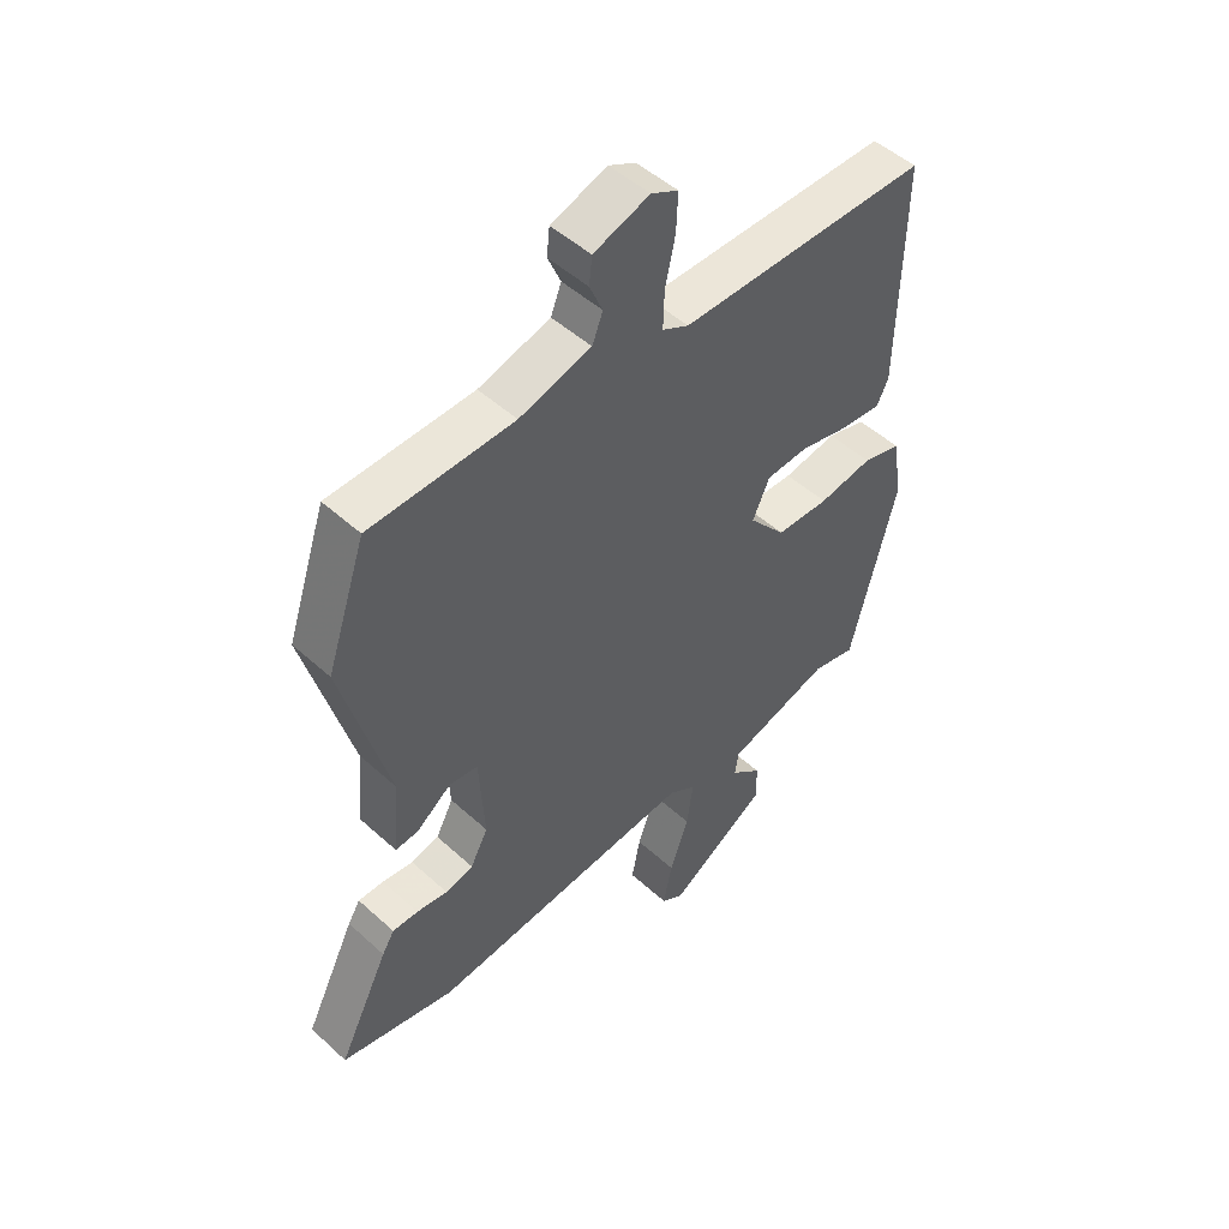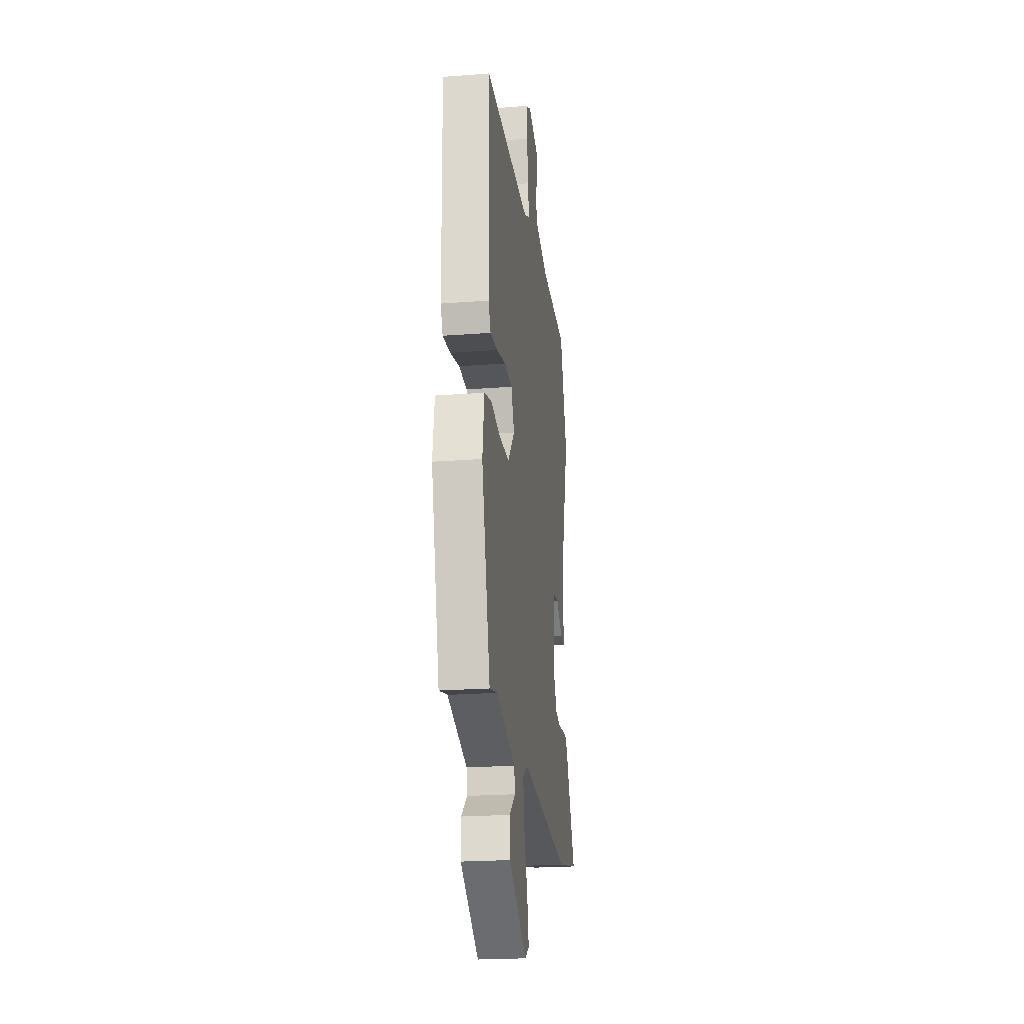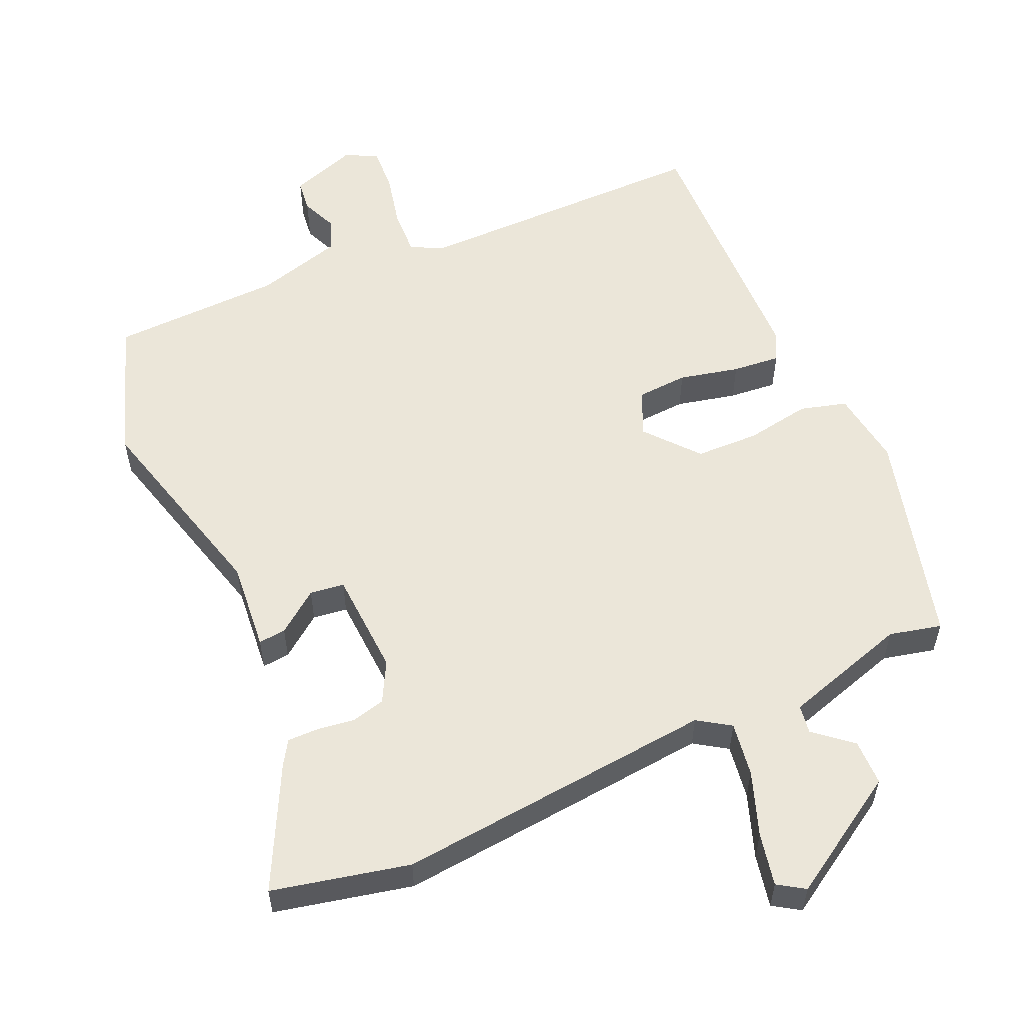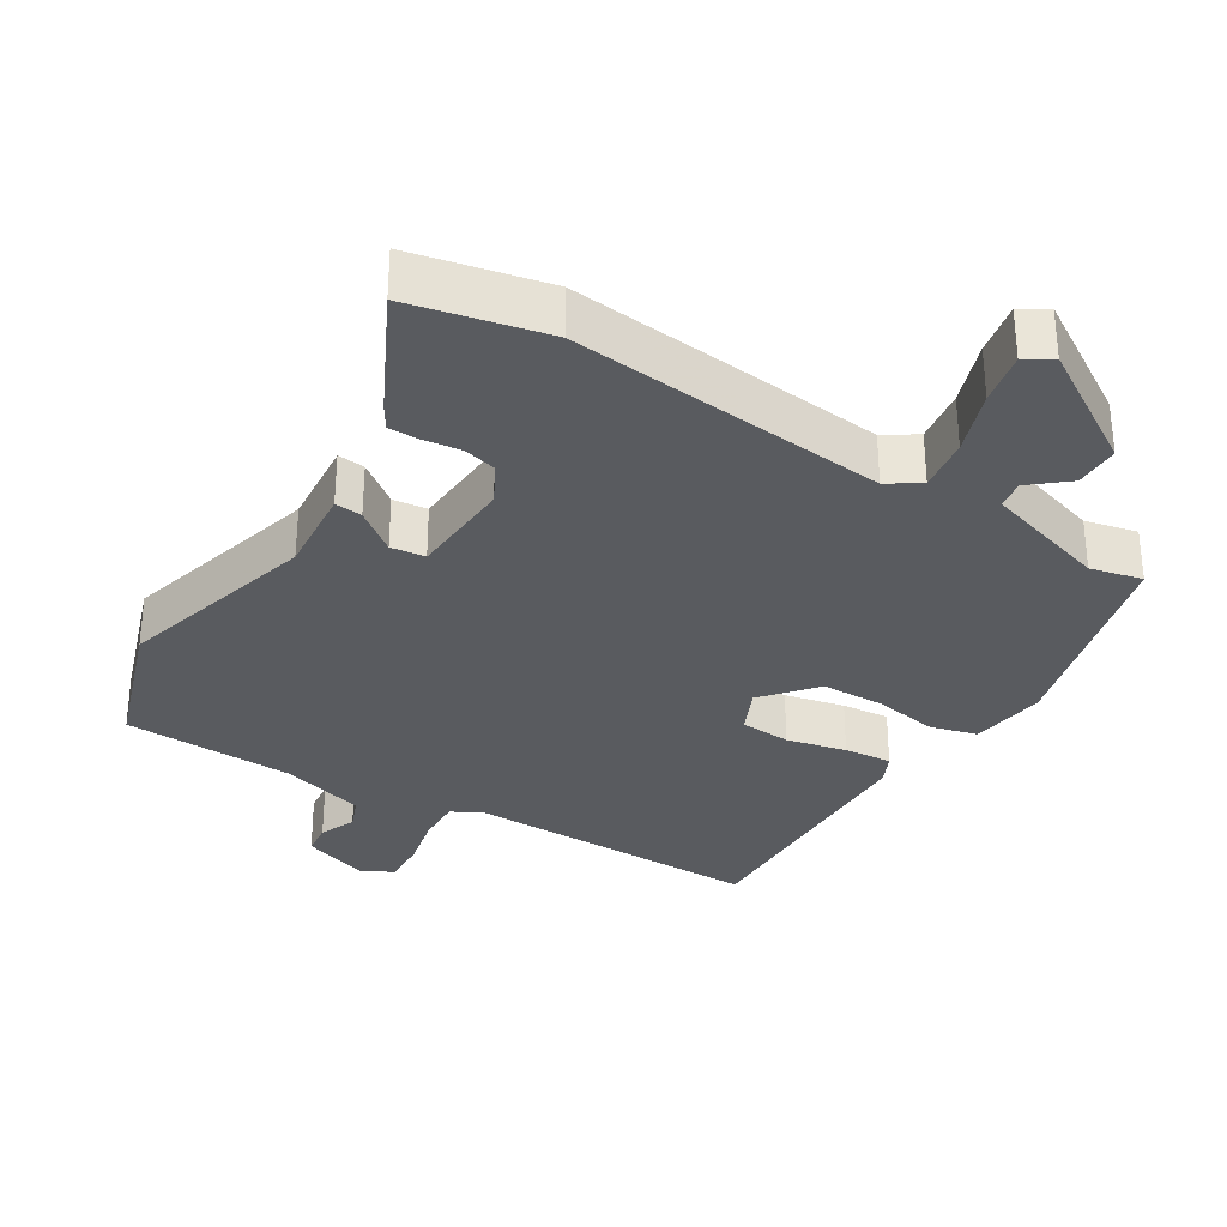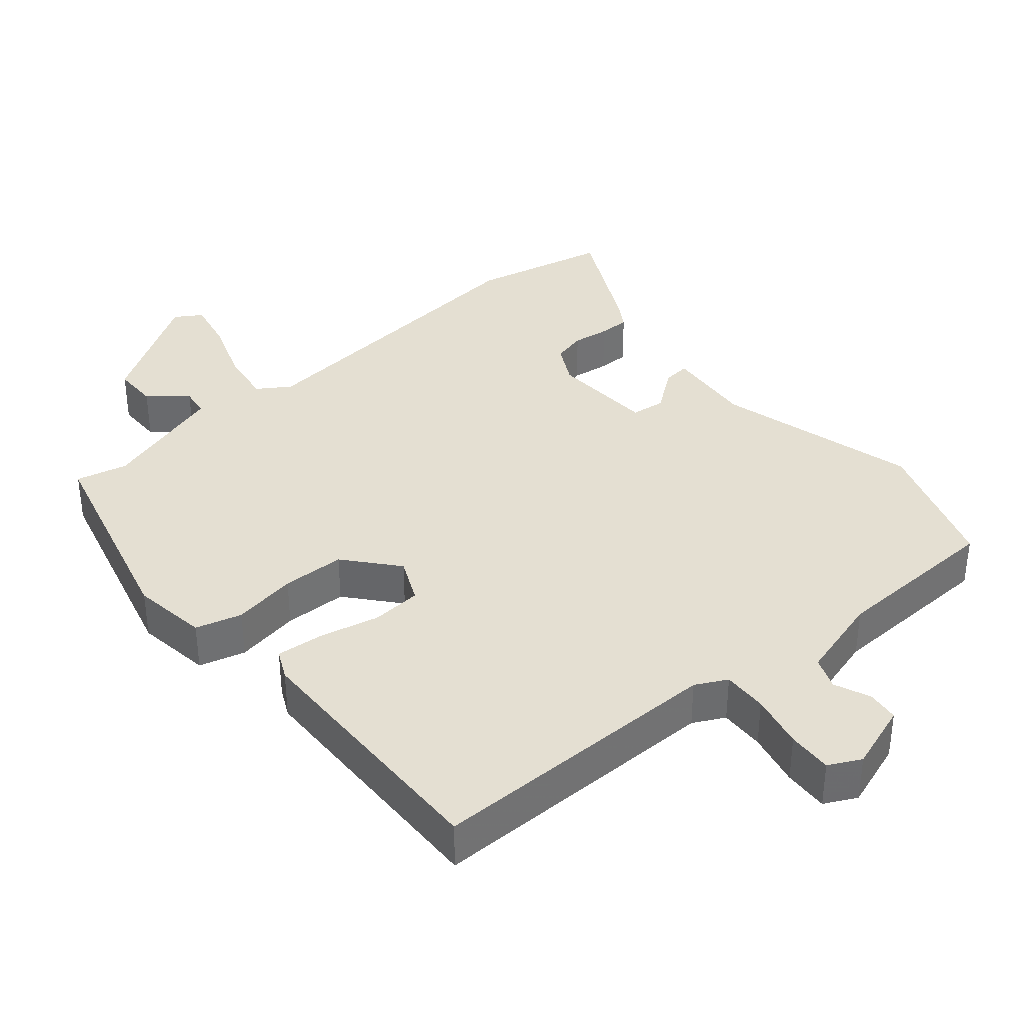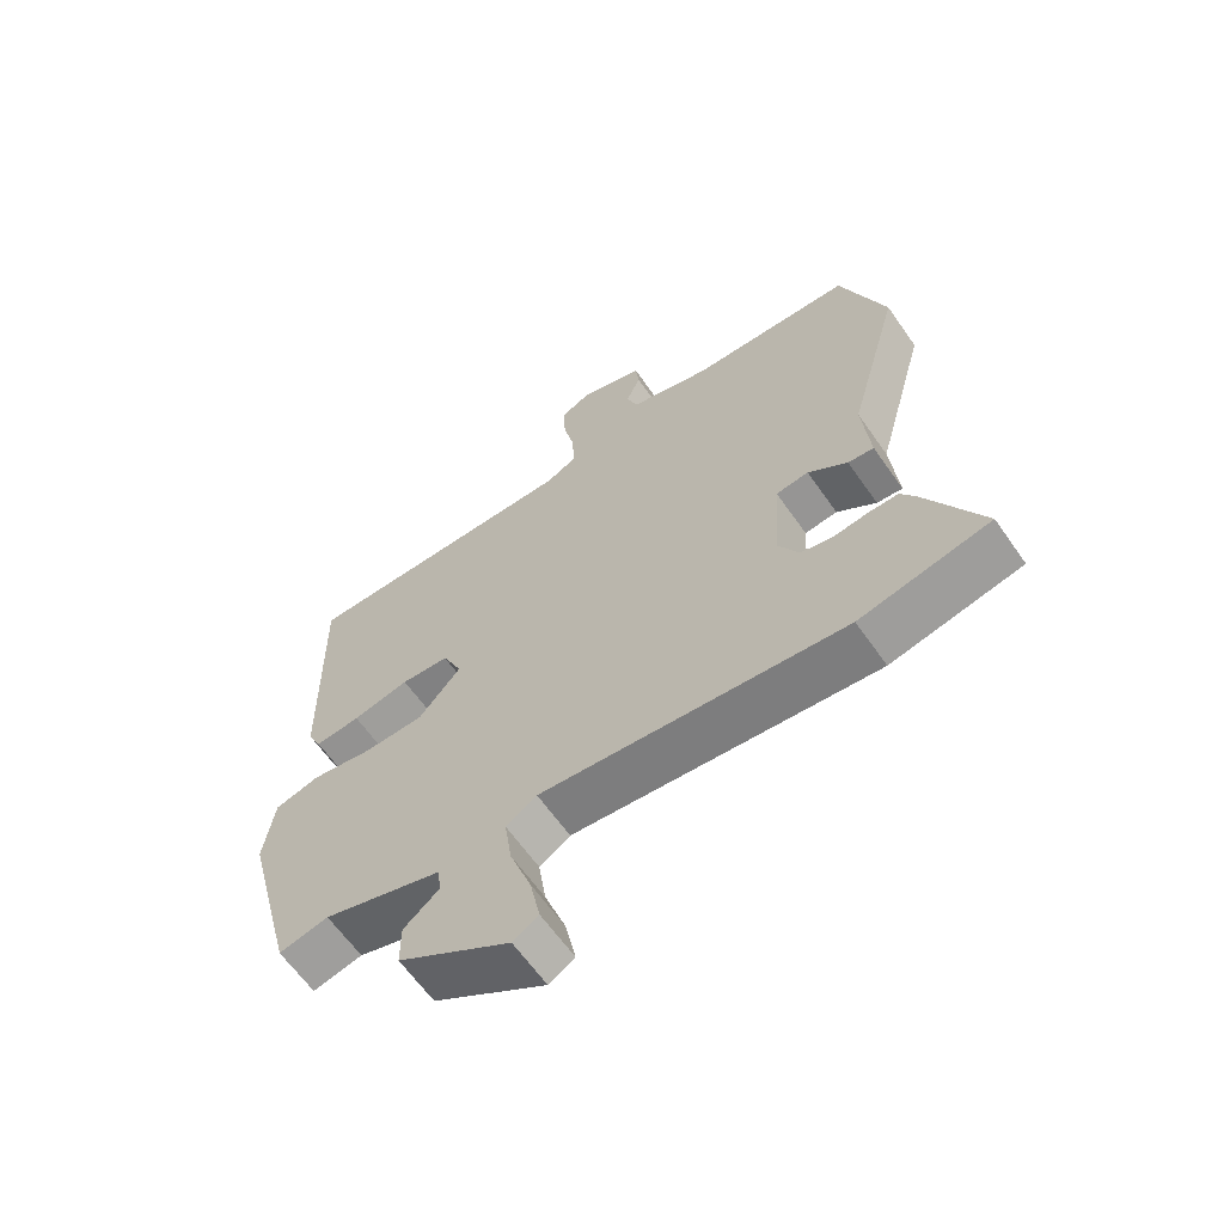
<metadata>
{"format":"obj","ext":"obj","renderer":"f3d","projection":"perspective","resolution":1024,"background":"white","views":[{"elev":49.4,"azim":135.1,"up":"+Z"},{"elev":-22.2,"azim":-82.3,"up":"+Z"},{"elev":56.3,"azim":156.4,"up":"+Y"},{"elev":-32.1,"azim":148.5,"up":"+Y"},{"elev":36.9,"azim":-40.0,"up":"+Y"},{"elev":-63.2,"azim":35.0,"up":"+Z"}]}
</metadata>
<code>
v -0.46 0.07 0.485
v -0.036 0.07 0.482
v 0.009 0.07 0.505
v 0.007 0.07 0.569
v -0.01 0.07 0.647
v -0.013 0.07 0.711
v 0.033 0.07 0.734
v 0.128 0.07 0.701
v 0.133 0.07 0.655
v 0.111 0.07 0.604
v 0.129 0.07 0.558
v 0.251 0.07 0.523
v 0.495 0.07 0.514
v 0.562 0.07 0.316
v 0.483 0.07 0.028
v 0.494 0.07 -0.099
v 0.455 0.07 -0.095
v 0.396 0.07 -0.05
v 0.347 0.07 -0.056
v 0.338 0.07 -0.205
v 0.368 0.07 -0.262
v 0.416 0.07 -0.274
v 0.469 0.07 -0.267
v 0.513 0.07 -0.267
v 0.534 0.07 -0.301
v 0.62 0.07 -0.474
v 0.425 0.07 -0.516
v -0.03 0.07 -0.469
v -0.076 0.07 -0.499
v -0.065 0.07 -0.576
v -0.033 0.07 -0.667
v -0.018 0.07 -0.742
v -0.056 0.07 -0.766
v -0.224 0.07 -0.66
v -0.224 0.07 -0.595
v -0.171 0.07 -0.551
v -0.177 0.07 -0.51
v -0.354 0.07 -0.455
v -0.428 0.07 -0.472
v -0.506 0.07 -0.167
v -0.49 0.07 -0.059
v -0.424 0.07 -0.041
v -0.332 0.07 -0.057
v -0.242 0.07 -0.055
v -0.179 0.07 0.019
v -0.208 0.07 0.083
v -0.28 0.07 0.088
v -0.365 0.07 0.069
v -0.433 0.07 0.063
v -0.453 0.07 0.105
v -0.46 0 0.485
v -0.036 0 0.482
v 0.009 0 0.505
v 0.007 0 0.569
v -0.01 0 0.647
v -0.013 0 0.711
v 0.033 0 0.734
v 0.128 0 0.701
v 0.133 0 0.655
v 0.111 0 0.604
v 0.129 0 0.558
v 0.251 0 0.523
v 0.495 0 0.514
v 0.562 0 0.316
v 0.483 0 0.028
v 0.494 0 -0.099
v 0.455 0 -0.095
v 0.396 0 -0.05
v 0.347 0 -0.056
v 0.338 0 -0.205
v 0.368 0 -0.262
v 0.416 0 -0.274
v 0.469 0 -0.267
v 0.513 0 -0.267
v 0.534 0 -0.301
v 0.62 0 -0.474
v 0.425 0 -0.516
v -0.03 0 -0.469
v -0.076 0 -0.499
v -0.065 0 -0.576
v -0.033 0 -0.667
v -0.018 0 -0.742
v -0.056 0 -0.766
v -0.224 0 -0.66
v -0.224 0 -0.595
v -0.171 0 -0.551
v -0.177 0 -0.51
v -0.354 0 -0.455
v -0.428 0 -0.472
v -0.506 0 -0.167
v -0.49 0 -0.059
v -0.424 0 -0.041
v -0.332 0 -0.057
v -0.242 0 -0.055
v -0.179 0 0.019
v -0.208 0 0.083
v -0.28 0 0.088
v -0.365 0 0.069
v -0.433 0 0.063
v -0.453 0 0.105
f 50 1 2
f 49 50 2
f 48 49 2
f 47 48 2
f 46 47 2 3
f 45 46 3
f 41 42 43
f 40 41 43
f 39 40 43
f 38 39 43
f 37 38 43 44
f 36 37 44 45
f 34 35 36
f 33 34 36
f 32 33 36
f 31 32 36
f 30 31 36
f 29 30 36 45
f 26 27 28
f 25 26 28
f 24 25 28
f 23 24 28
f 22 23 28
f 21 22 28
f 20 21 28
f 29 45 3
f 28 29 3
f 20 28 3
f 19 20 3
f 15 16 17 18
f 18 19 3
f 15 18 3
f 14 15 3
f 13 14 3
f 12 13 3
f 8 9 10
f 7 8 10
f 6 7 10
f 5 6 10
f 4 5 10
f 4 10 11
f 3 4 11 12
f 52 51 100
f 52 100 99
f 52 99 98
f 52 98 97
f 53 52 97 96
f 53 96 95
f 93 92 91
f 93 91 90
f 93 90 89
f 93 89 88
f 94 93 88 87
f 95 94 87 86
f 86 85 84
f 86 84 83
f 86 83 82
f 86 82 81
f 86 81 80
f 95 86 80 79
f 78 77 76
f 78 76 75
f 78 75 74
f 78 74 73
f 78 73 72
f 78 72 71
f 78 71 70
f 53 95 79
f 53 79 78
f 53 78 70
f 53 70 69
f 68 67 66 65
f 53 69 68
f 53 68 65
f 53 65 64
f 53 64 63
f 53 63 62
f 60 59 58
f 60 58 57
f 60 57 56
f 60 56 55
f 60 55 54
f 61 60 54
f 62 61 54 53
f 1 51 52 2
f 2 52 53 3
f 3 53 54 4
f 4 54 55 5
f 5 55 56 6
f 6 56 57 7
f 7 57 58 8
f 8 58 59 9
f 9 59 60 10
f 10 60 61 11
f 11 61 62 12
f 12 62 63 13
f 13 63 64 14
f 14 64 65 15
f 15 65 66 16
f 16 66 67 17
f 17 67 68 18
f 18 68 69 19
f 19 69 70 20
f 20 70 71 21
f 21 71 72 22
f 22 72 73 23
f 23 73 74 24
f 24 74 75 25
f 25 75 76 26
f 26 76 77 27
f 27 77 78 28
f 28 78 79 29
f 29 79 80 30
f 30 80 81 31
f 31 81 82 32
f 32 82 83 33
f 33 83 84 34
f 34 84 85 35
f 35 85 86 36
f 36 86 87 37
f 37 87 88 38
f 38 88 89 39
f 39 89 90 40
f 40 90 91 41
f 41 91 92 42
f 42 92 93 43
f 43 93 94 44
f 44 94 95 45
f 45 95 96 46
f 46 96 97 47
f 47 97 98 48
f 48 98 99 49
f 49 99 100 50
f 50 100 51 1

</code>
